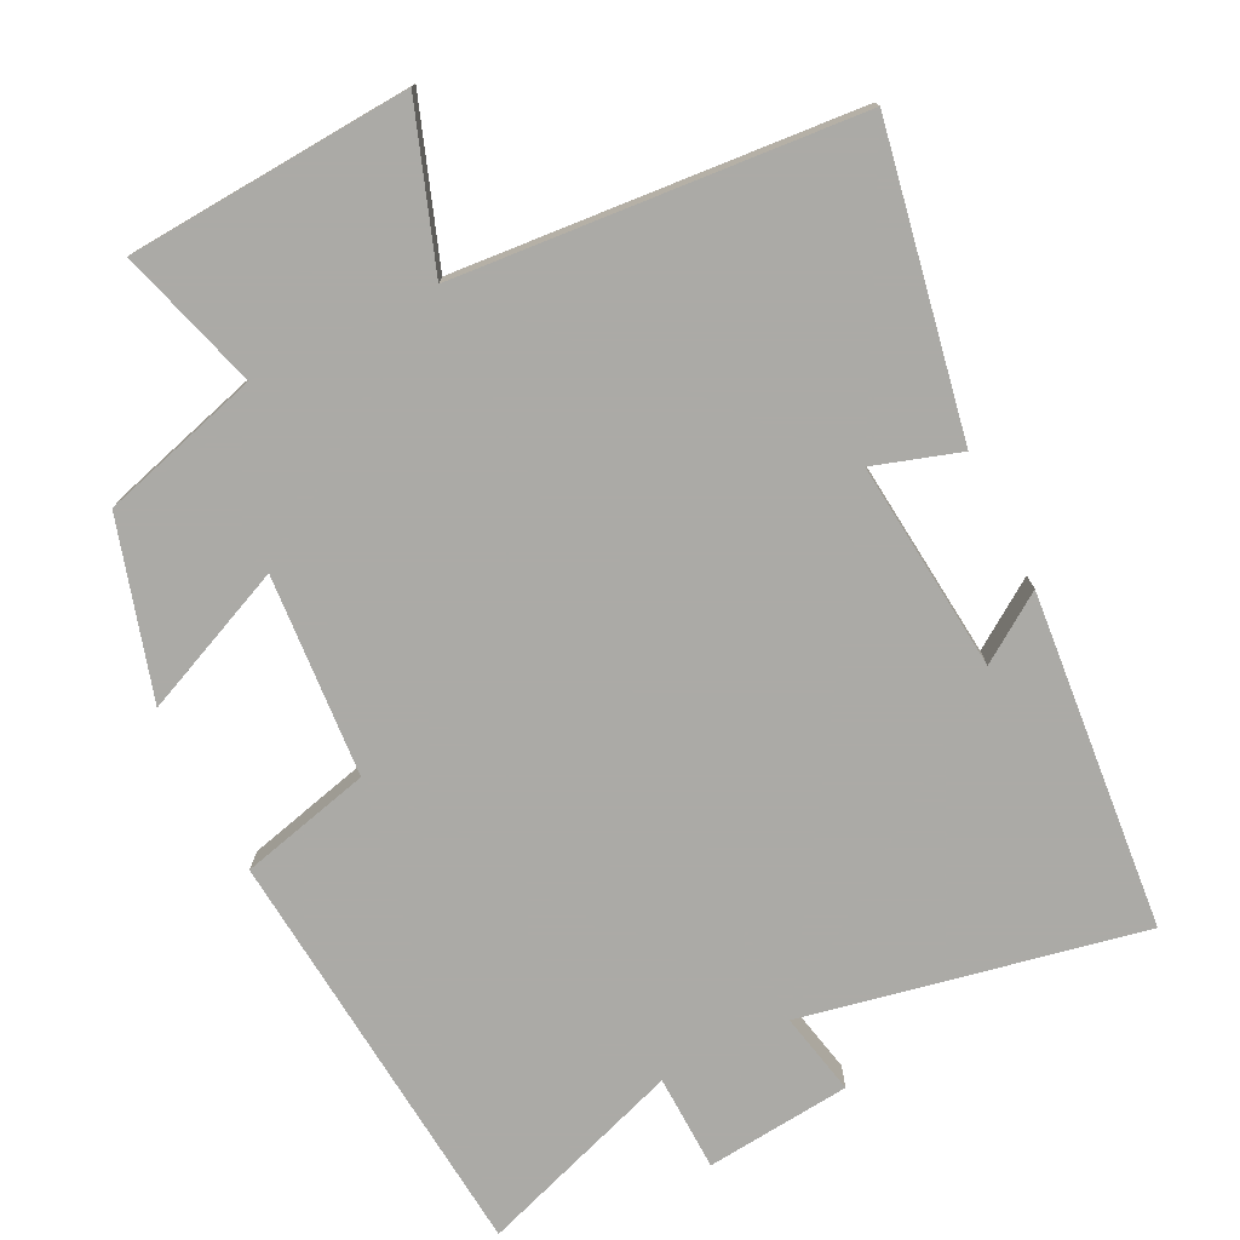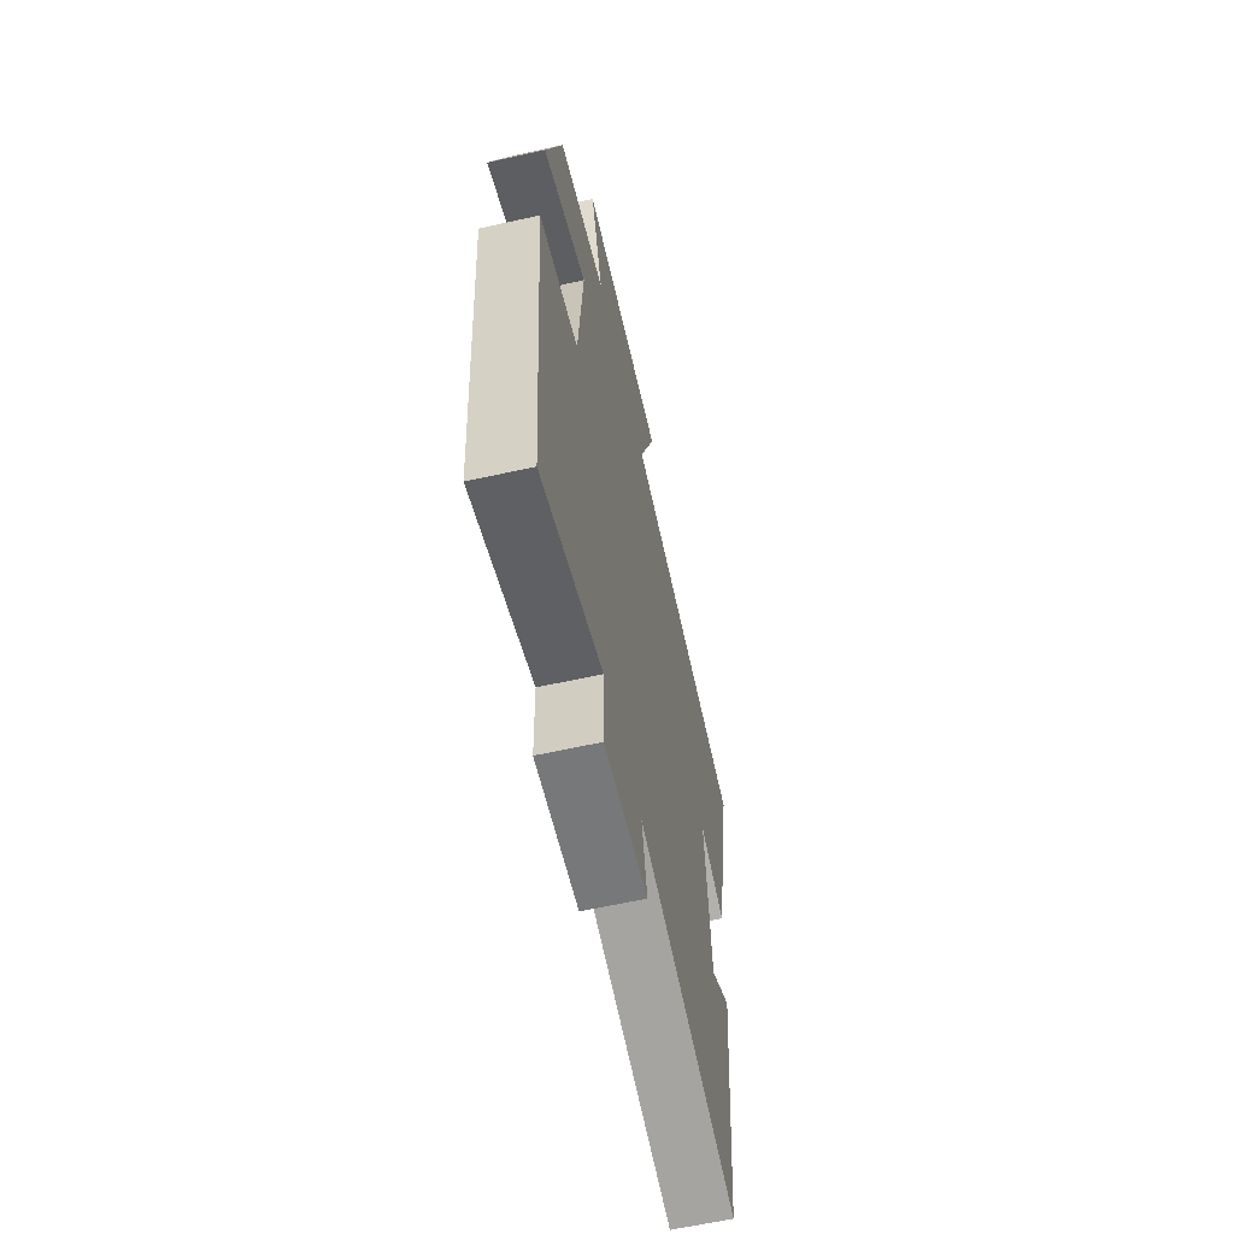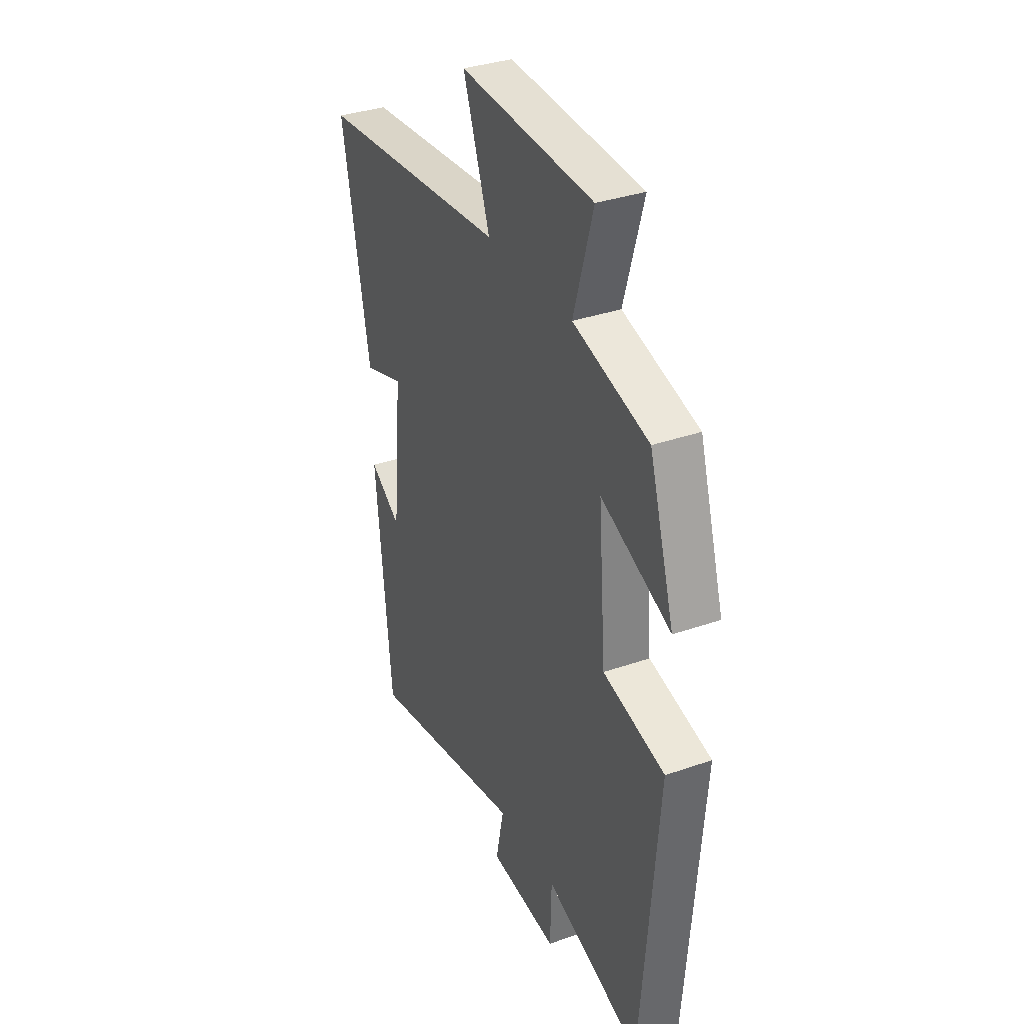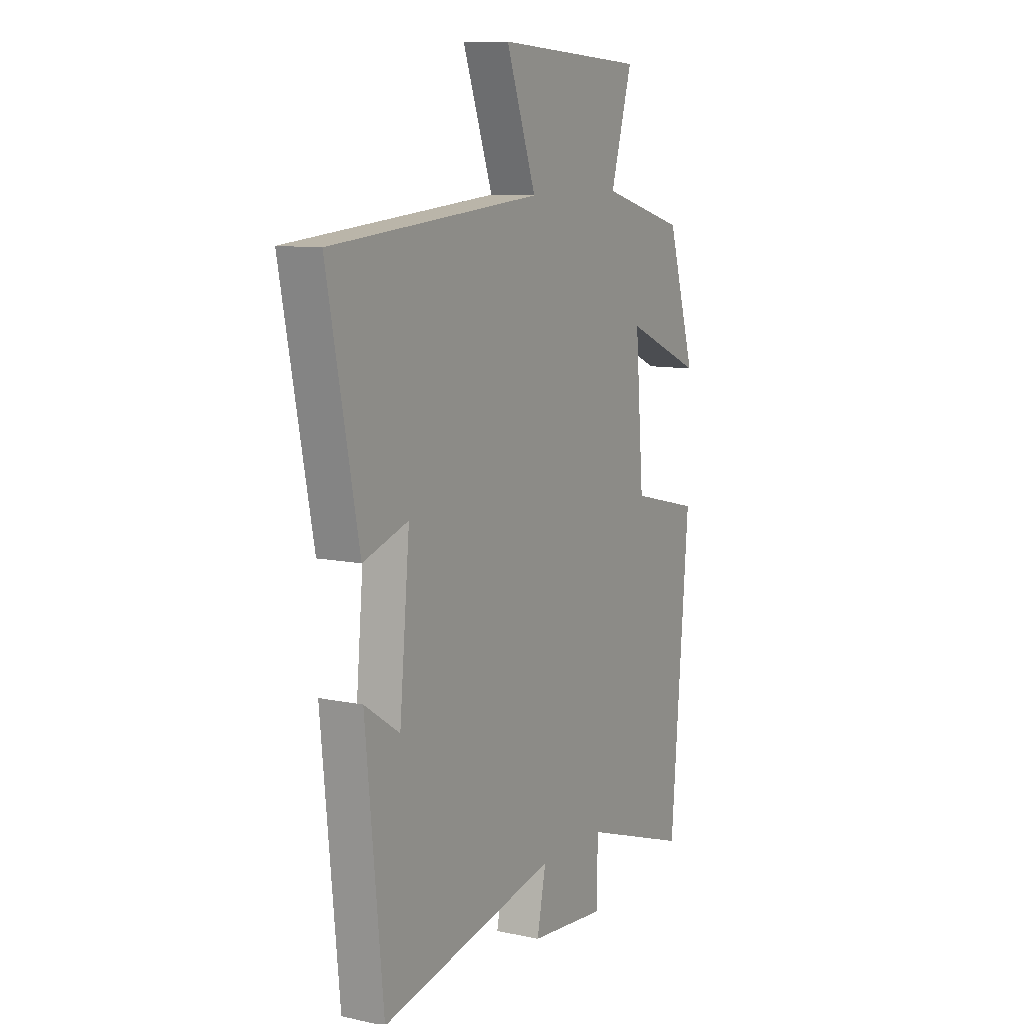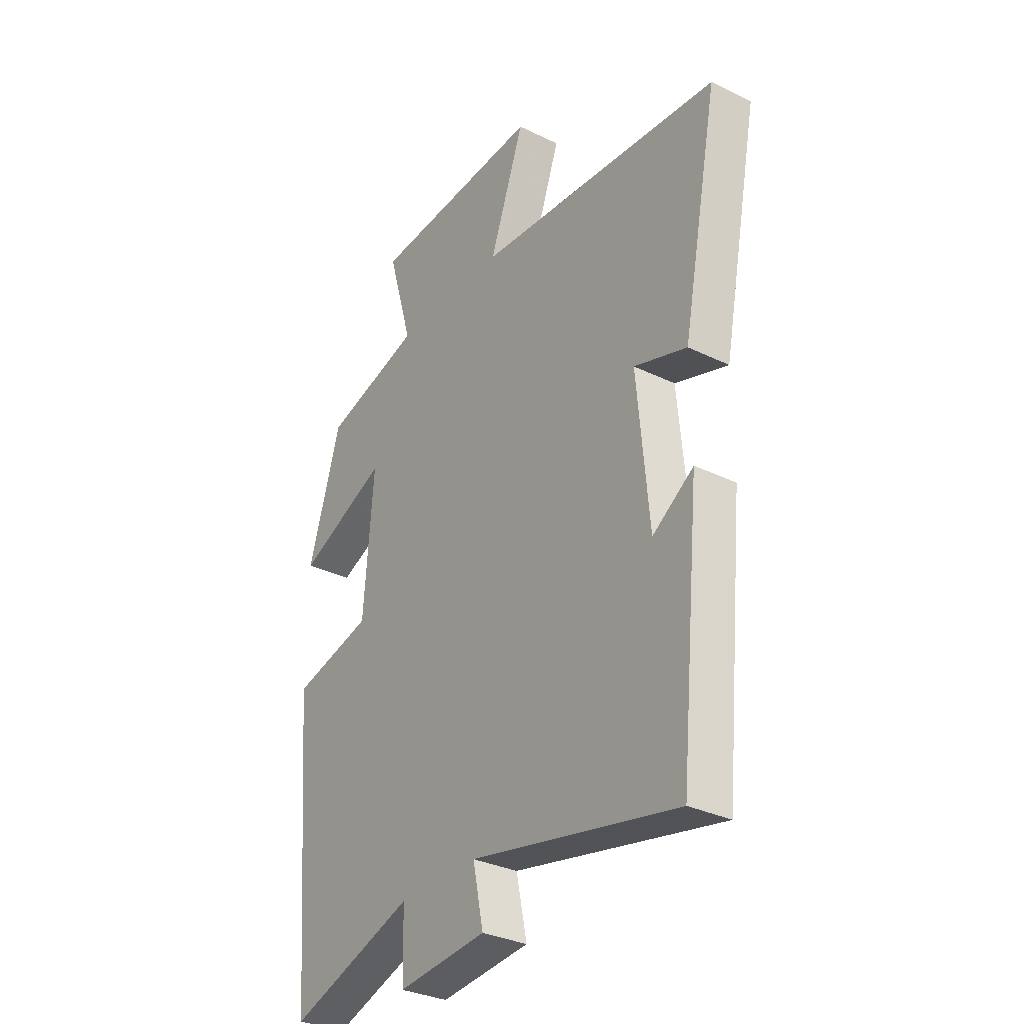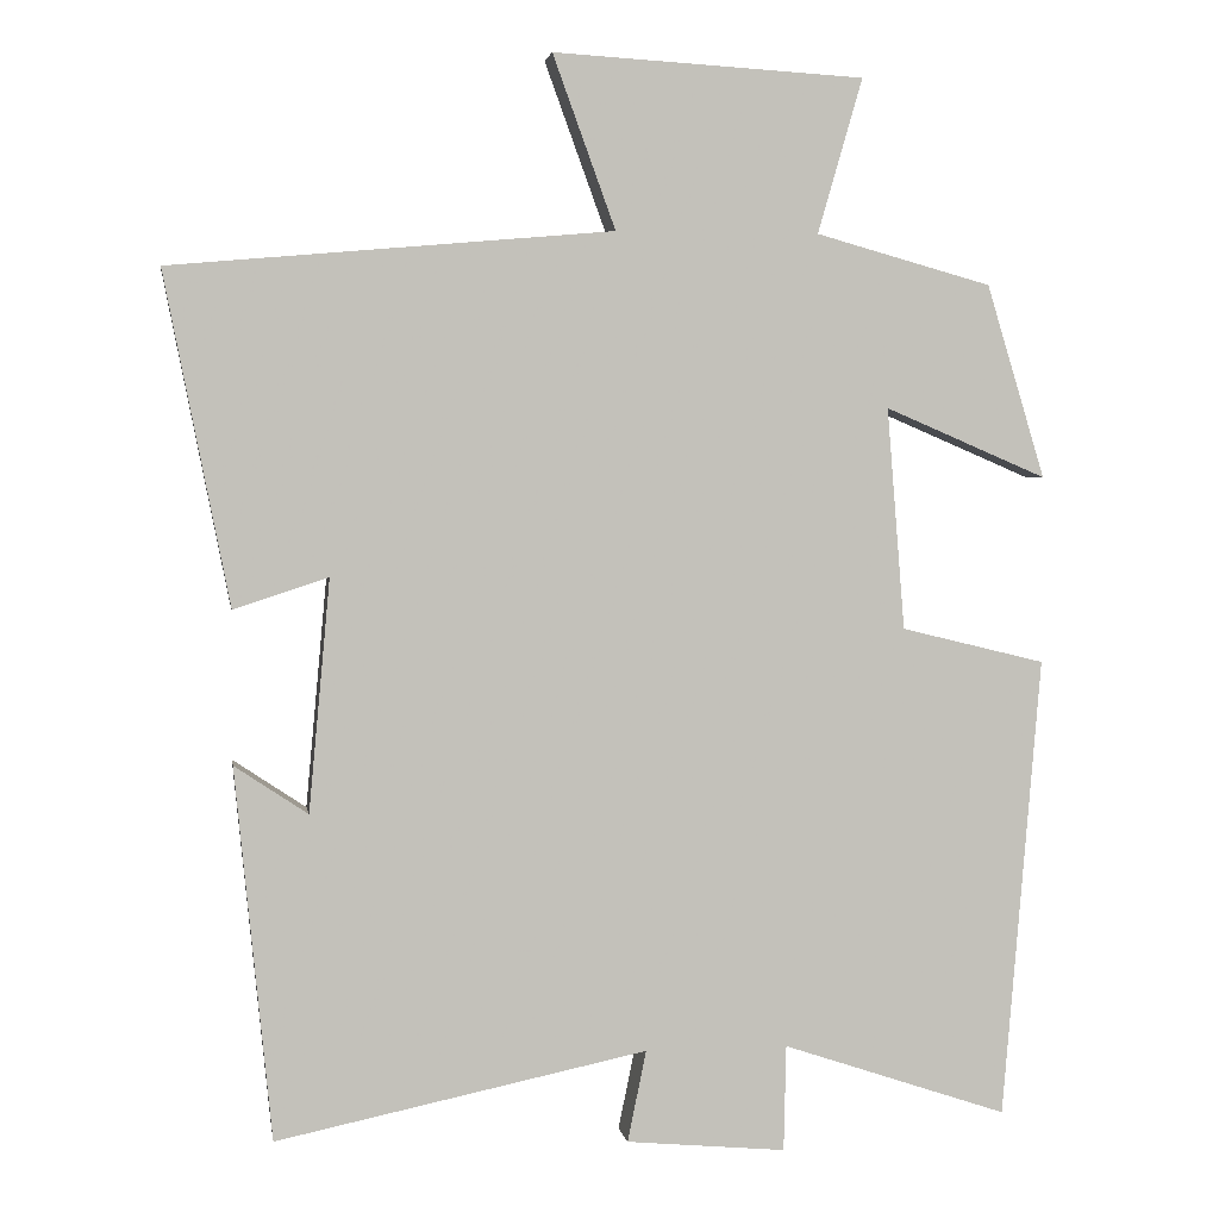
<metadata>
{"format":"obj","ext":"obj","renderer":"f3d","projection":"perspective","resolution":1024,"background":"white","views":[{"elev":-75.9,"azim":26.9,"up":"+Y"},{"elev":-62.4,"azim":-77.3,"up":"+Z"},{"elev":34.5,"azim":-115.2,"up":"+Z"},{"elev":9.7,"azim":119.0,"up":"+Z"},{"elev":-32.1,"azim":55.6,"up":"+Z"},{"elev":2.9,"azim":171.0,"up":"+Z"}]}
</metadata>
<code>
v 0.455 0.07 -0.595
v 0 0.07 -0.5
v 0.023 0.07 -0.612
v -0.173 0.07 -0.63
v -0.176 0.07 -0.5
v -0.453 0.07 -0.593
v -0.5 0.07 -0.027
v -0.323 0.07 0.016
v -0.301 0.07 0.288
v -0.5 0.07 0.203
v -0.428 0.07 0.44
v -0.212 0.07 0.5
v -0.267 0.07 0.69
v 0.115 0.07 0.712
v 0.038 0.07 0.5
v 0.58 0.07 0.452
v 0.5 0.07 0.046
v 0.384 0.07 0.084
v 0.41 0.07 -0.2
v 0.5 0.07 -0.14
v 0.455 0 -0.595
v 0 0 -0.5
v 0.023 0 -0.612
v -0.173 0 -0.63
v -0.176 0 -0.5
v -0.453 0 -0.593
v -0.5 0 -0.027
v -0.323 0 0.016
v -0.301 0 0.288
v -0.5 0 0.203
v -0.428 0 0.44
v -0.212 0 0.5
v -0.267 0 0.69
v 0.115 0 0.712
v 0.038 0 0.5
v 0.58 0 0.452
v 0.5 0 0.046
v 0.384 0 0.084
v 0.41 0 -0.2
v 0.5 0 -0.14
f 19 20 1 2
f 18 19 2
f 15 16 17 18
f 15 18 2
f 12 13 14 15
f 11 12 15
f 10 11 15
f 9 10 15
f 8 9 15 2
f 5 6 7 8
f 5 8 2 3
f 3 4 5
f 22 21 40 39
f 22 39 38
f 38 37 36 35
f 22 38 35
f 35 34 33 32
f 35 32 31
f 35 31 30
f 35 30 29
f 22 35 29 28
f 28 27 26 25
f 23 22 28 25
f 25 24 23
f 1 21 22 2
f 2 22 23 3
f 3 23 24 4
f 4 24 25 5
f 5 25 26 6
f 6 26 27 7
f 7 27 28 8
f 8 28 29 9
f 9 29 30 10
f 10 30 31 11
f 11 31 32 12
f 12 32 33 13
f 13 33 34 14
f 14 34 35 15
f 15 35 36 16
f 16 36 37 17
f 17 37 38 18
f 18 38 39 19
f 19 39 40 20
f 20 40 21 1

</code>
